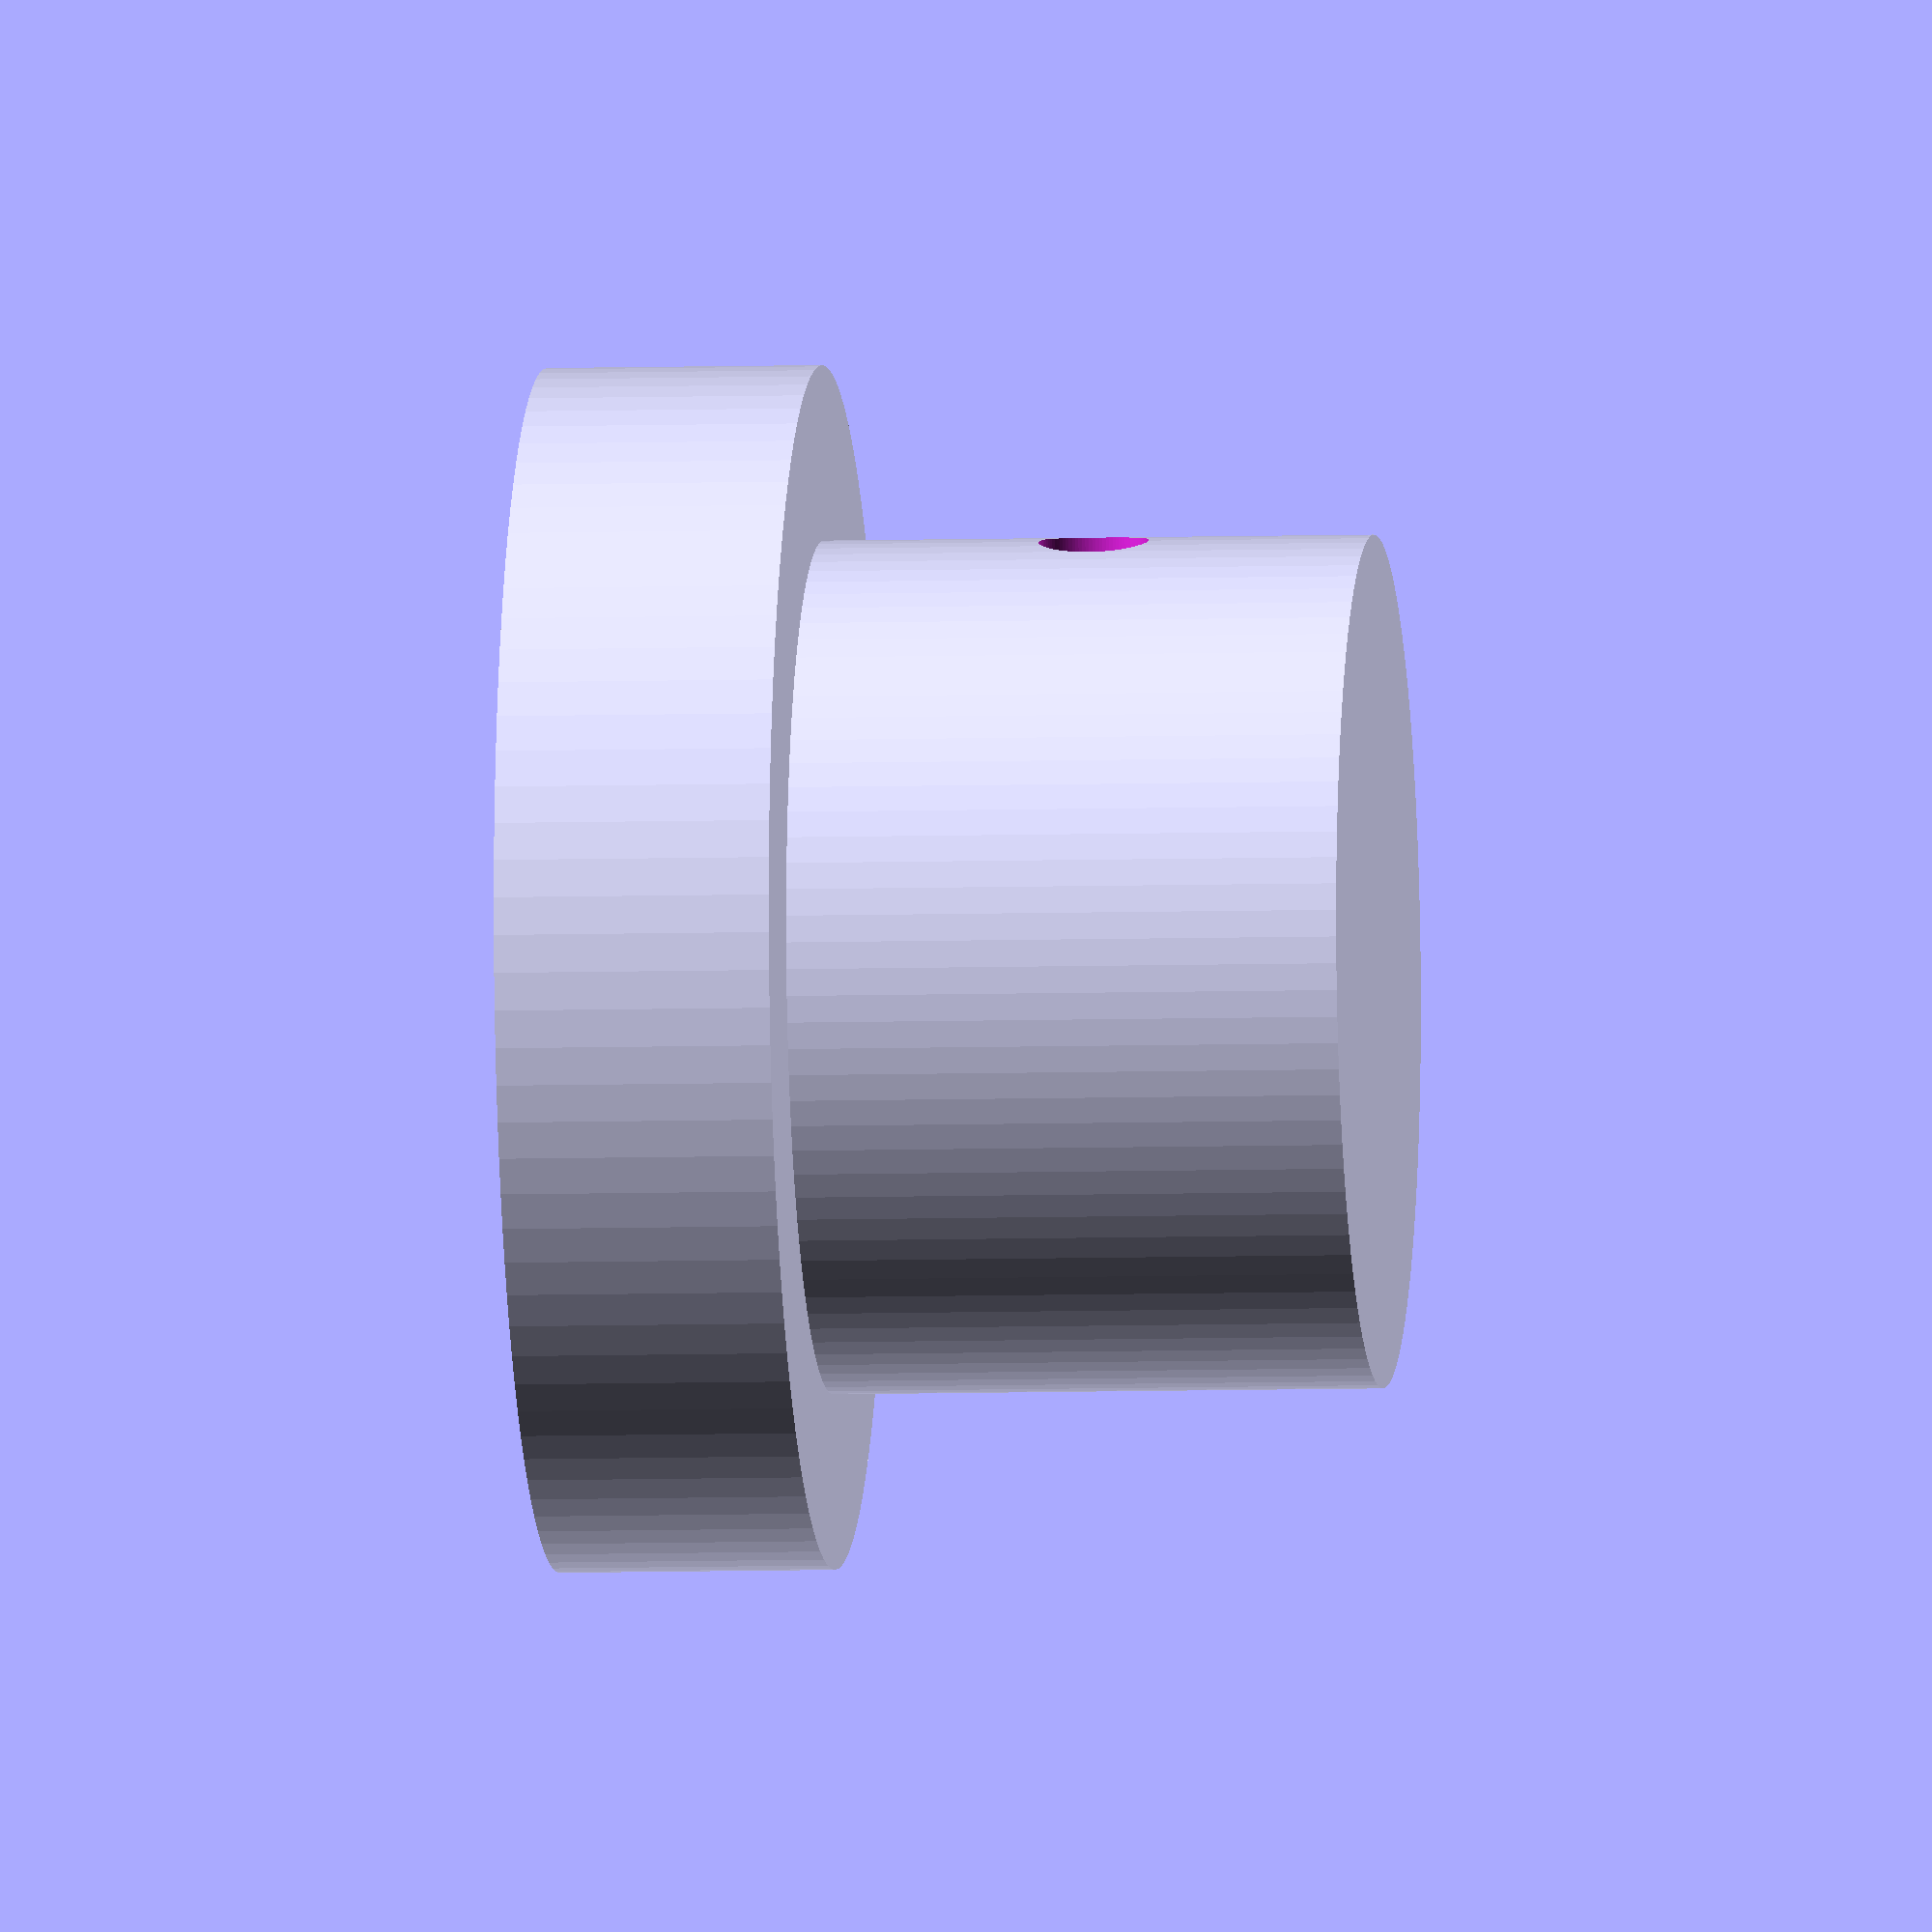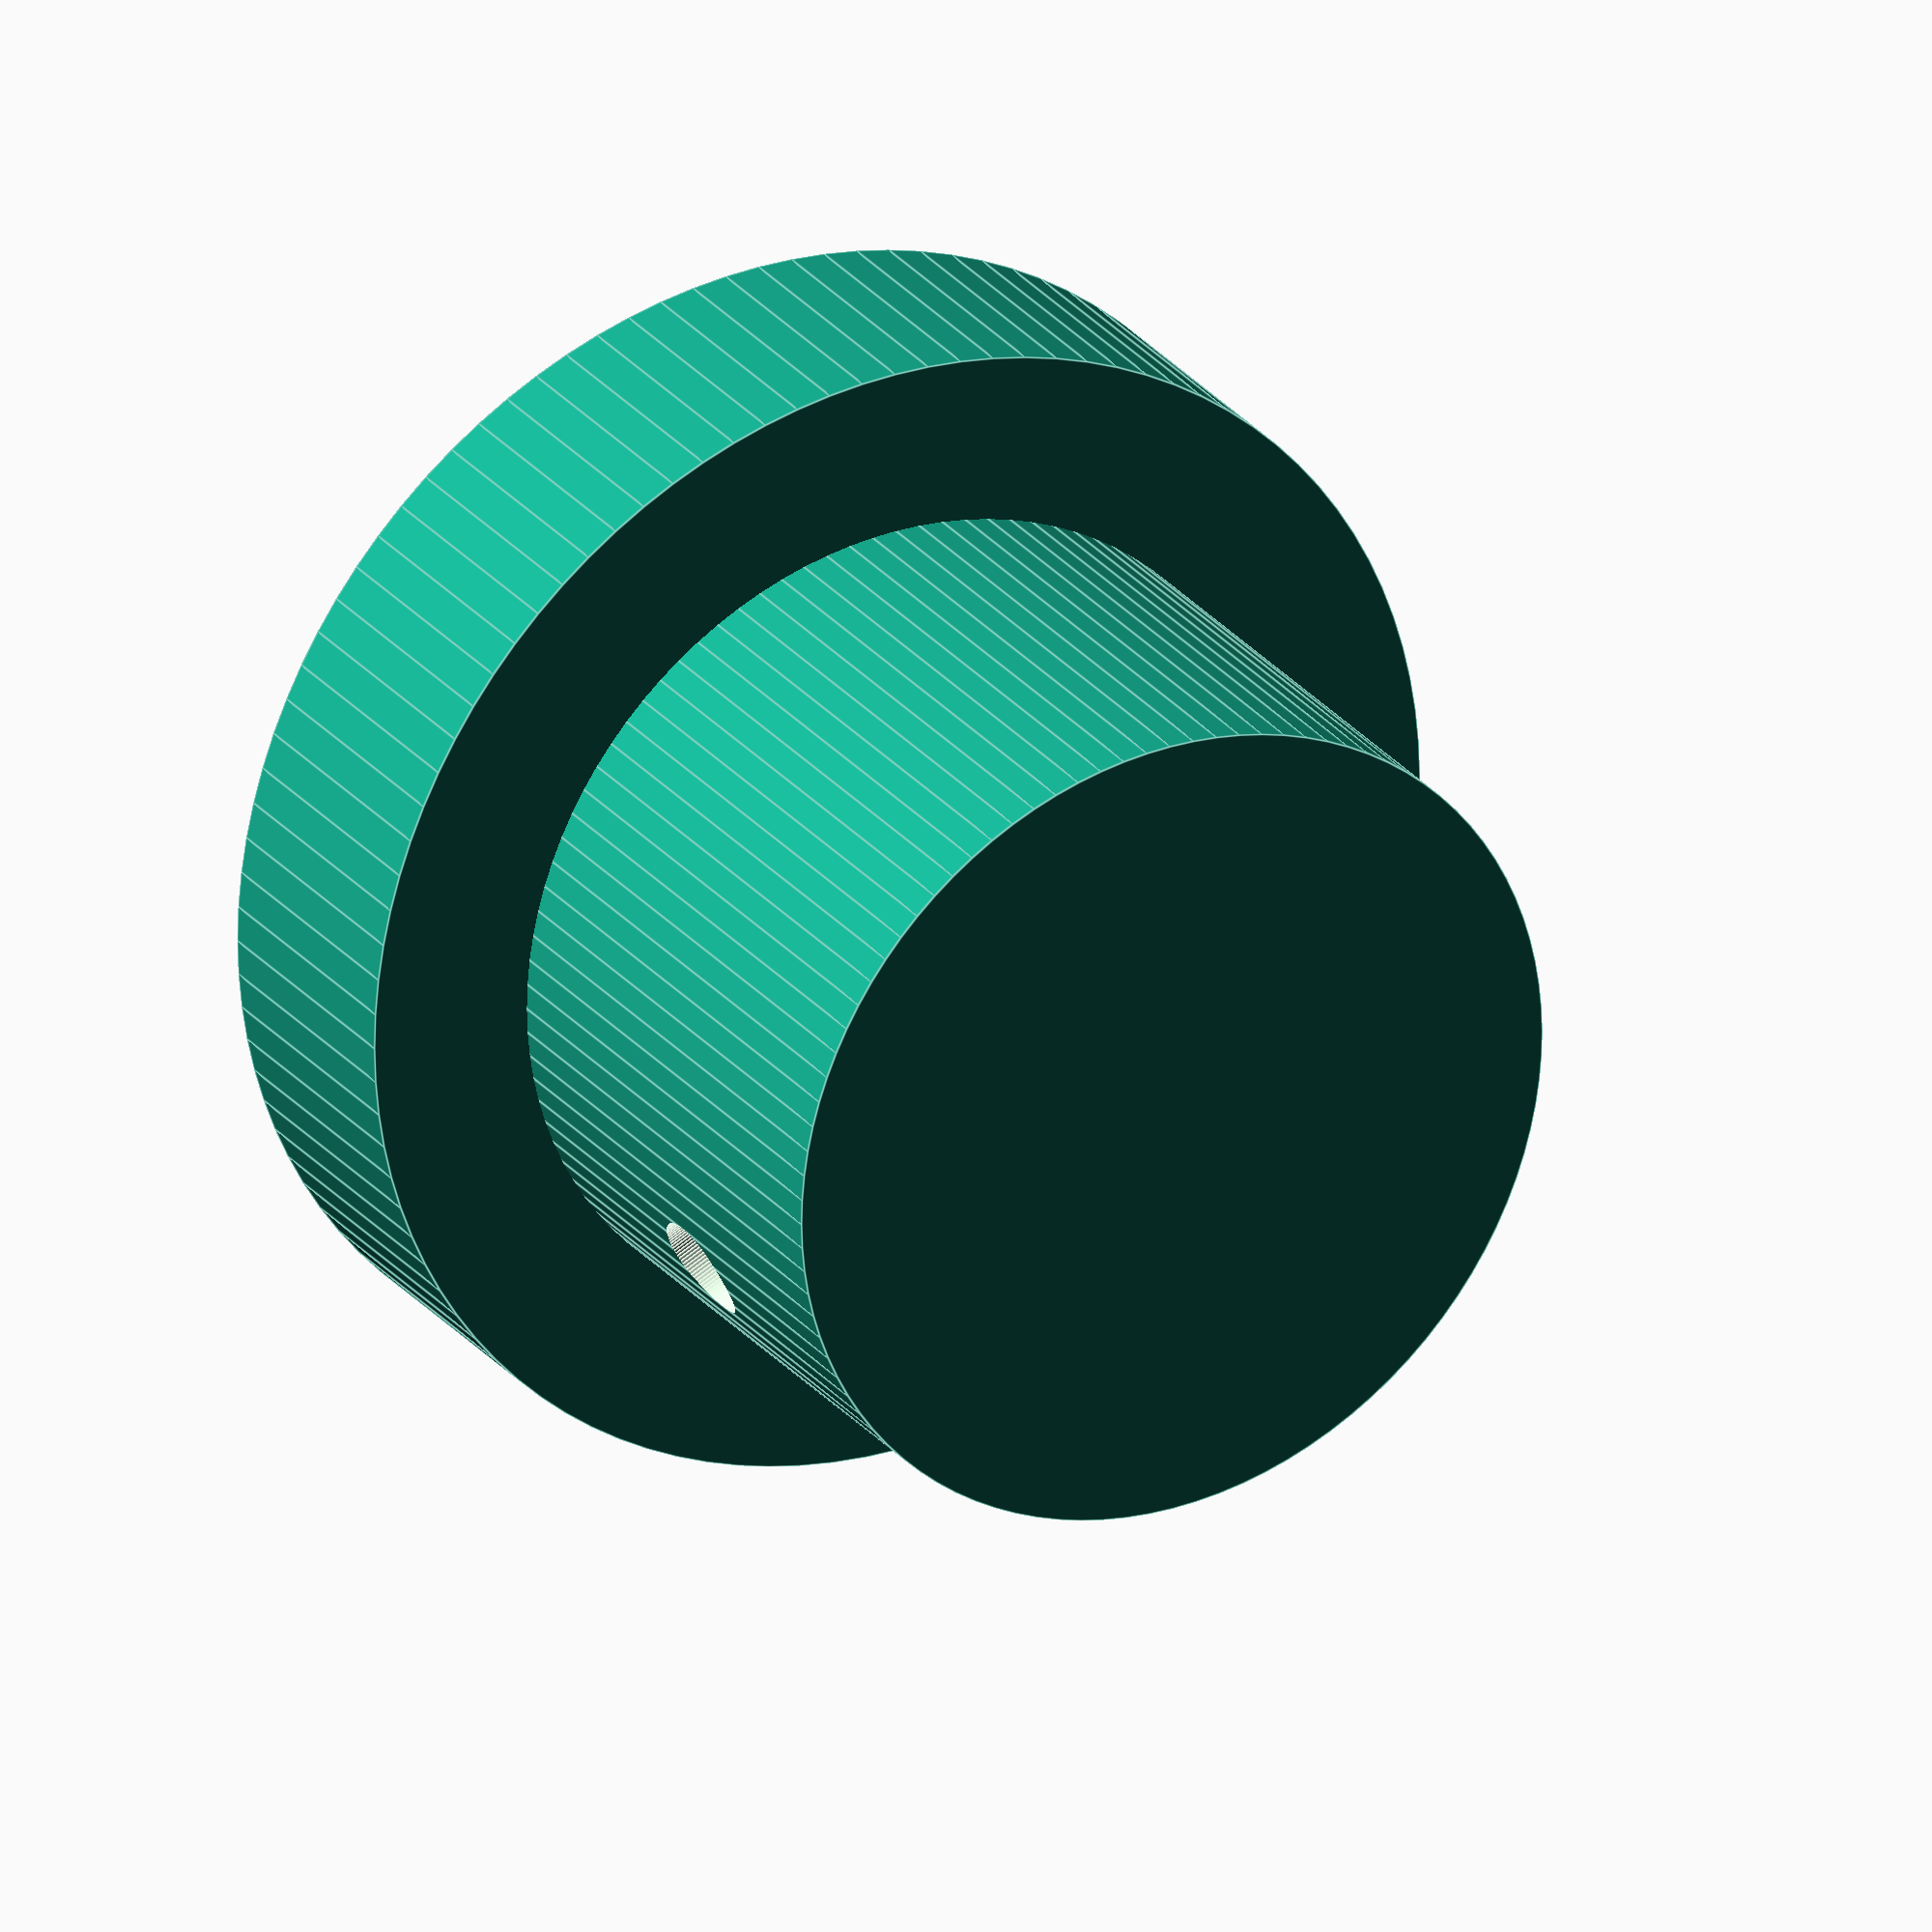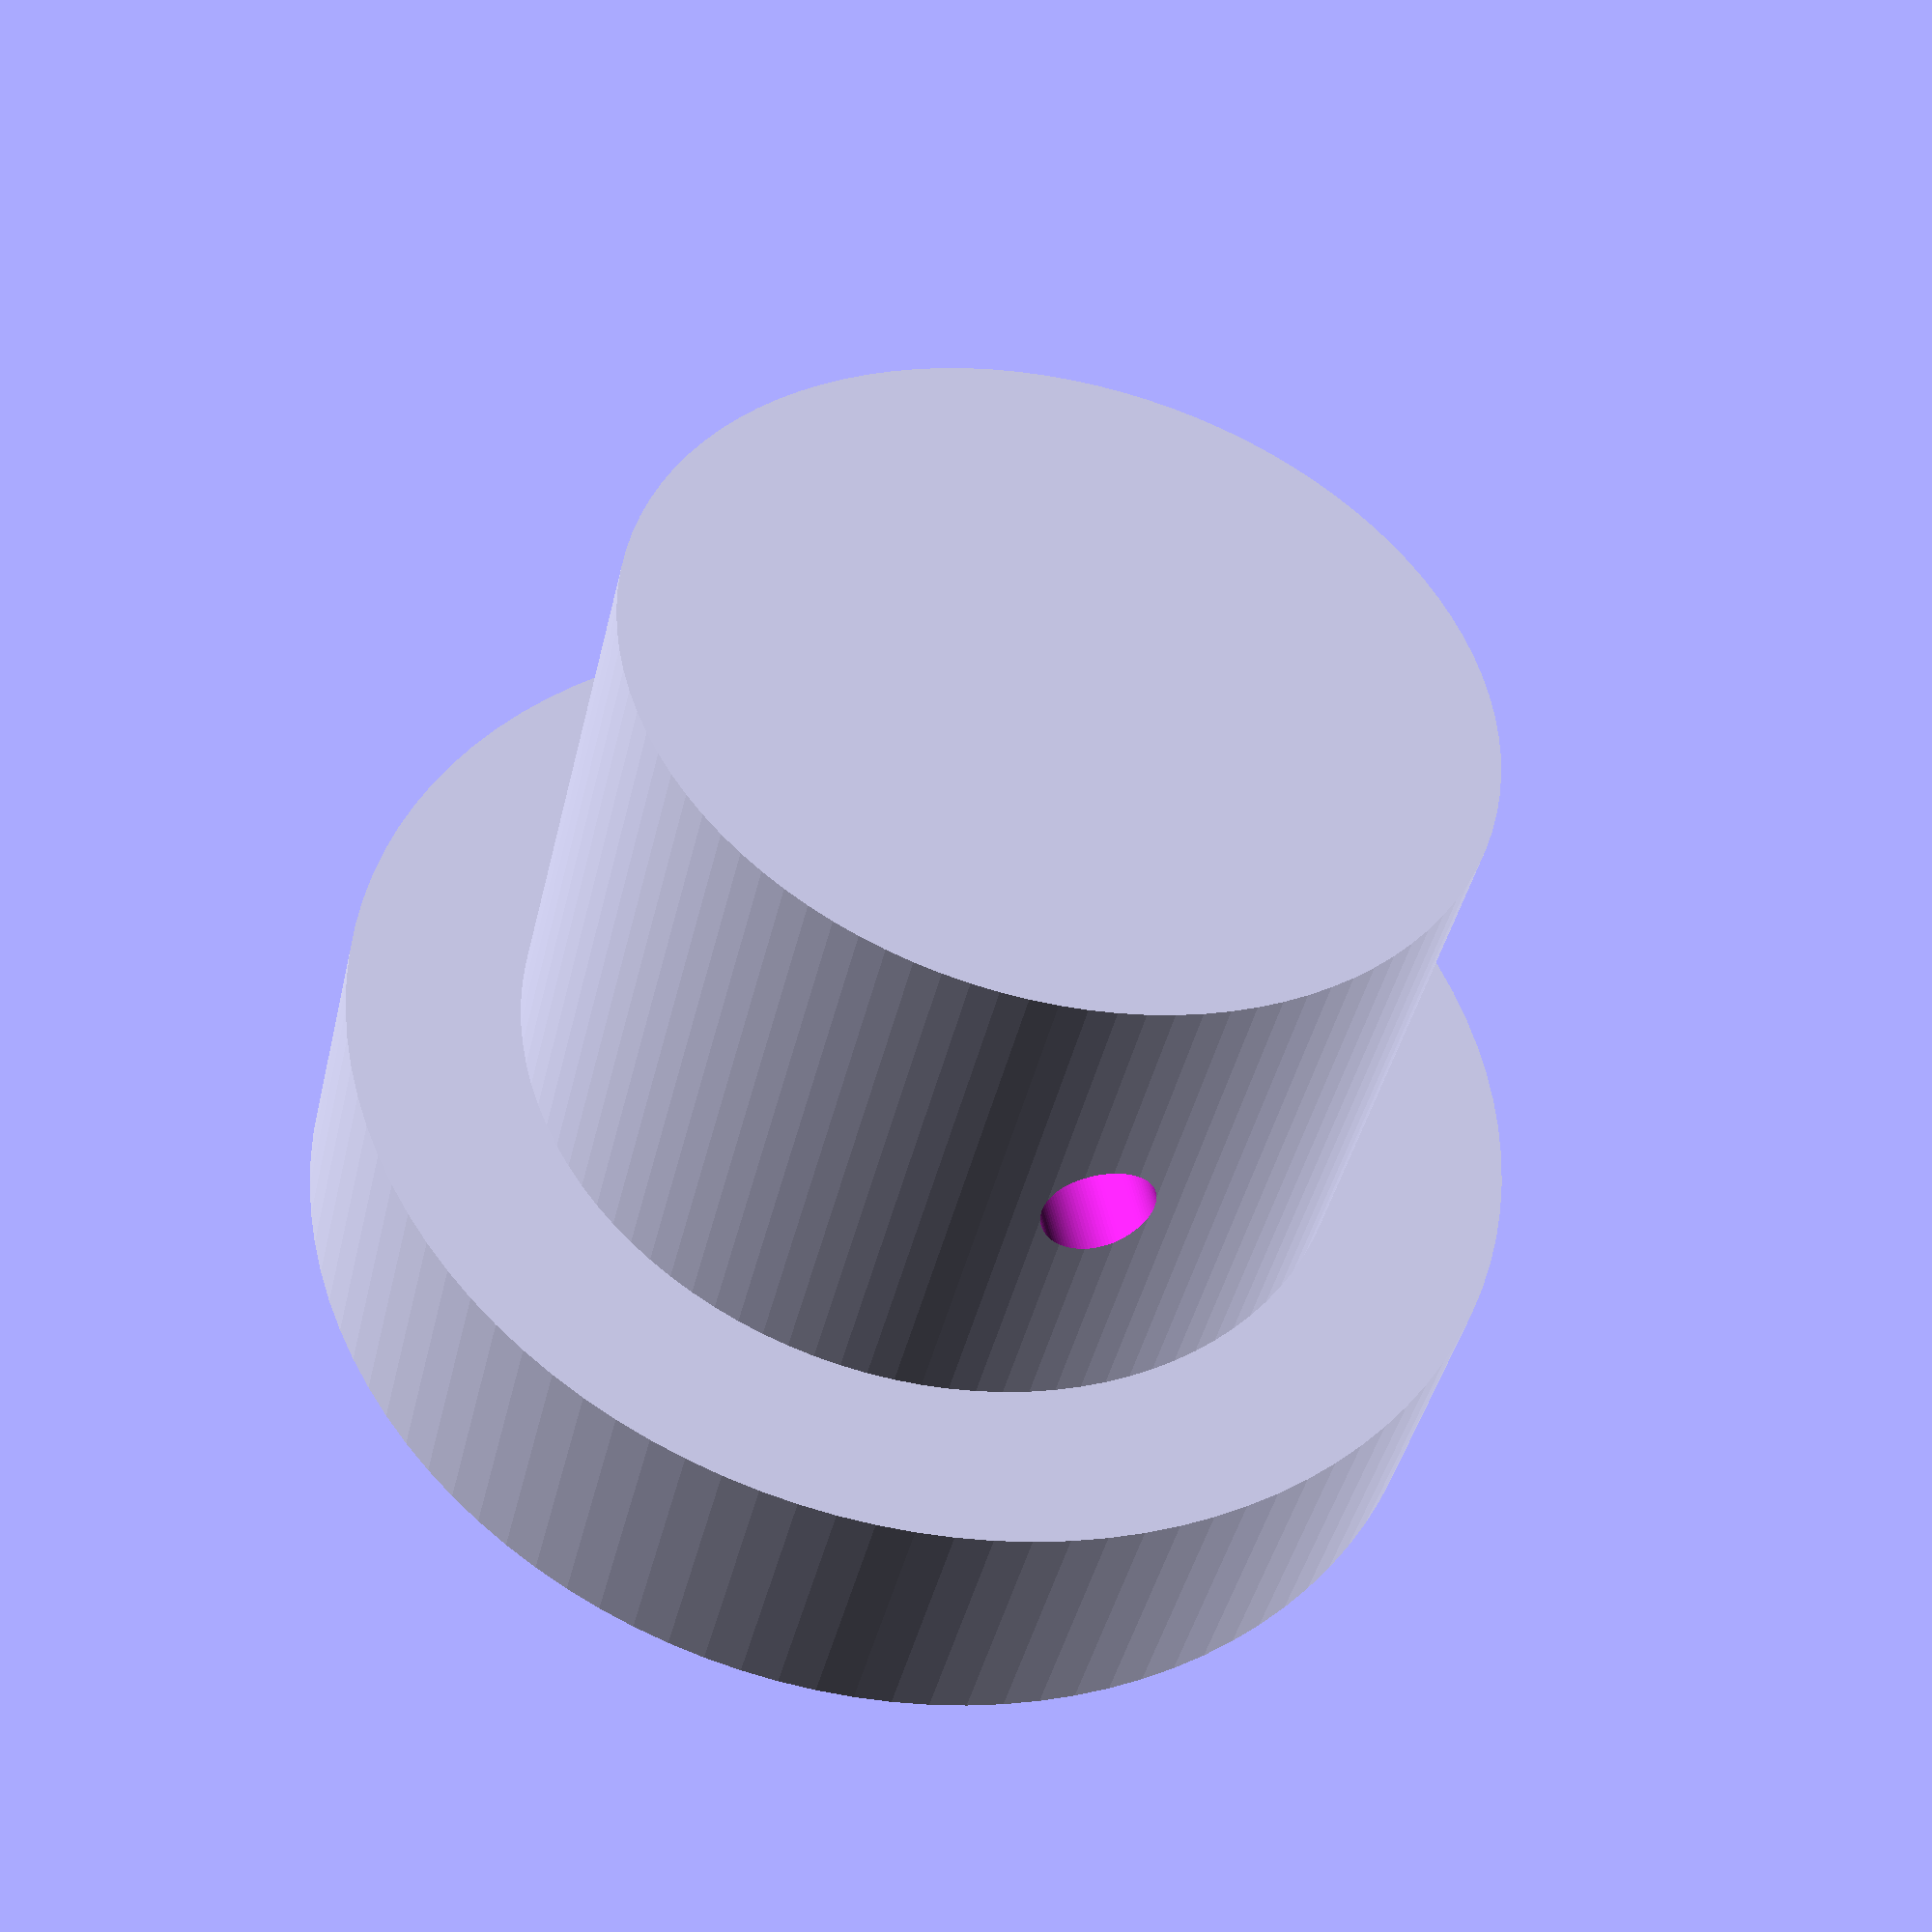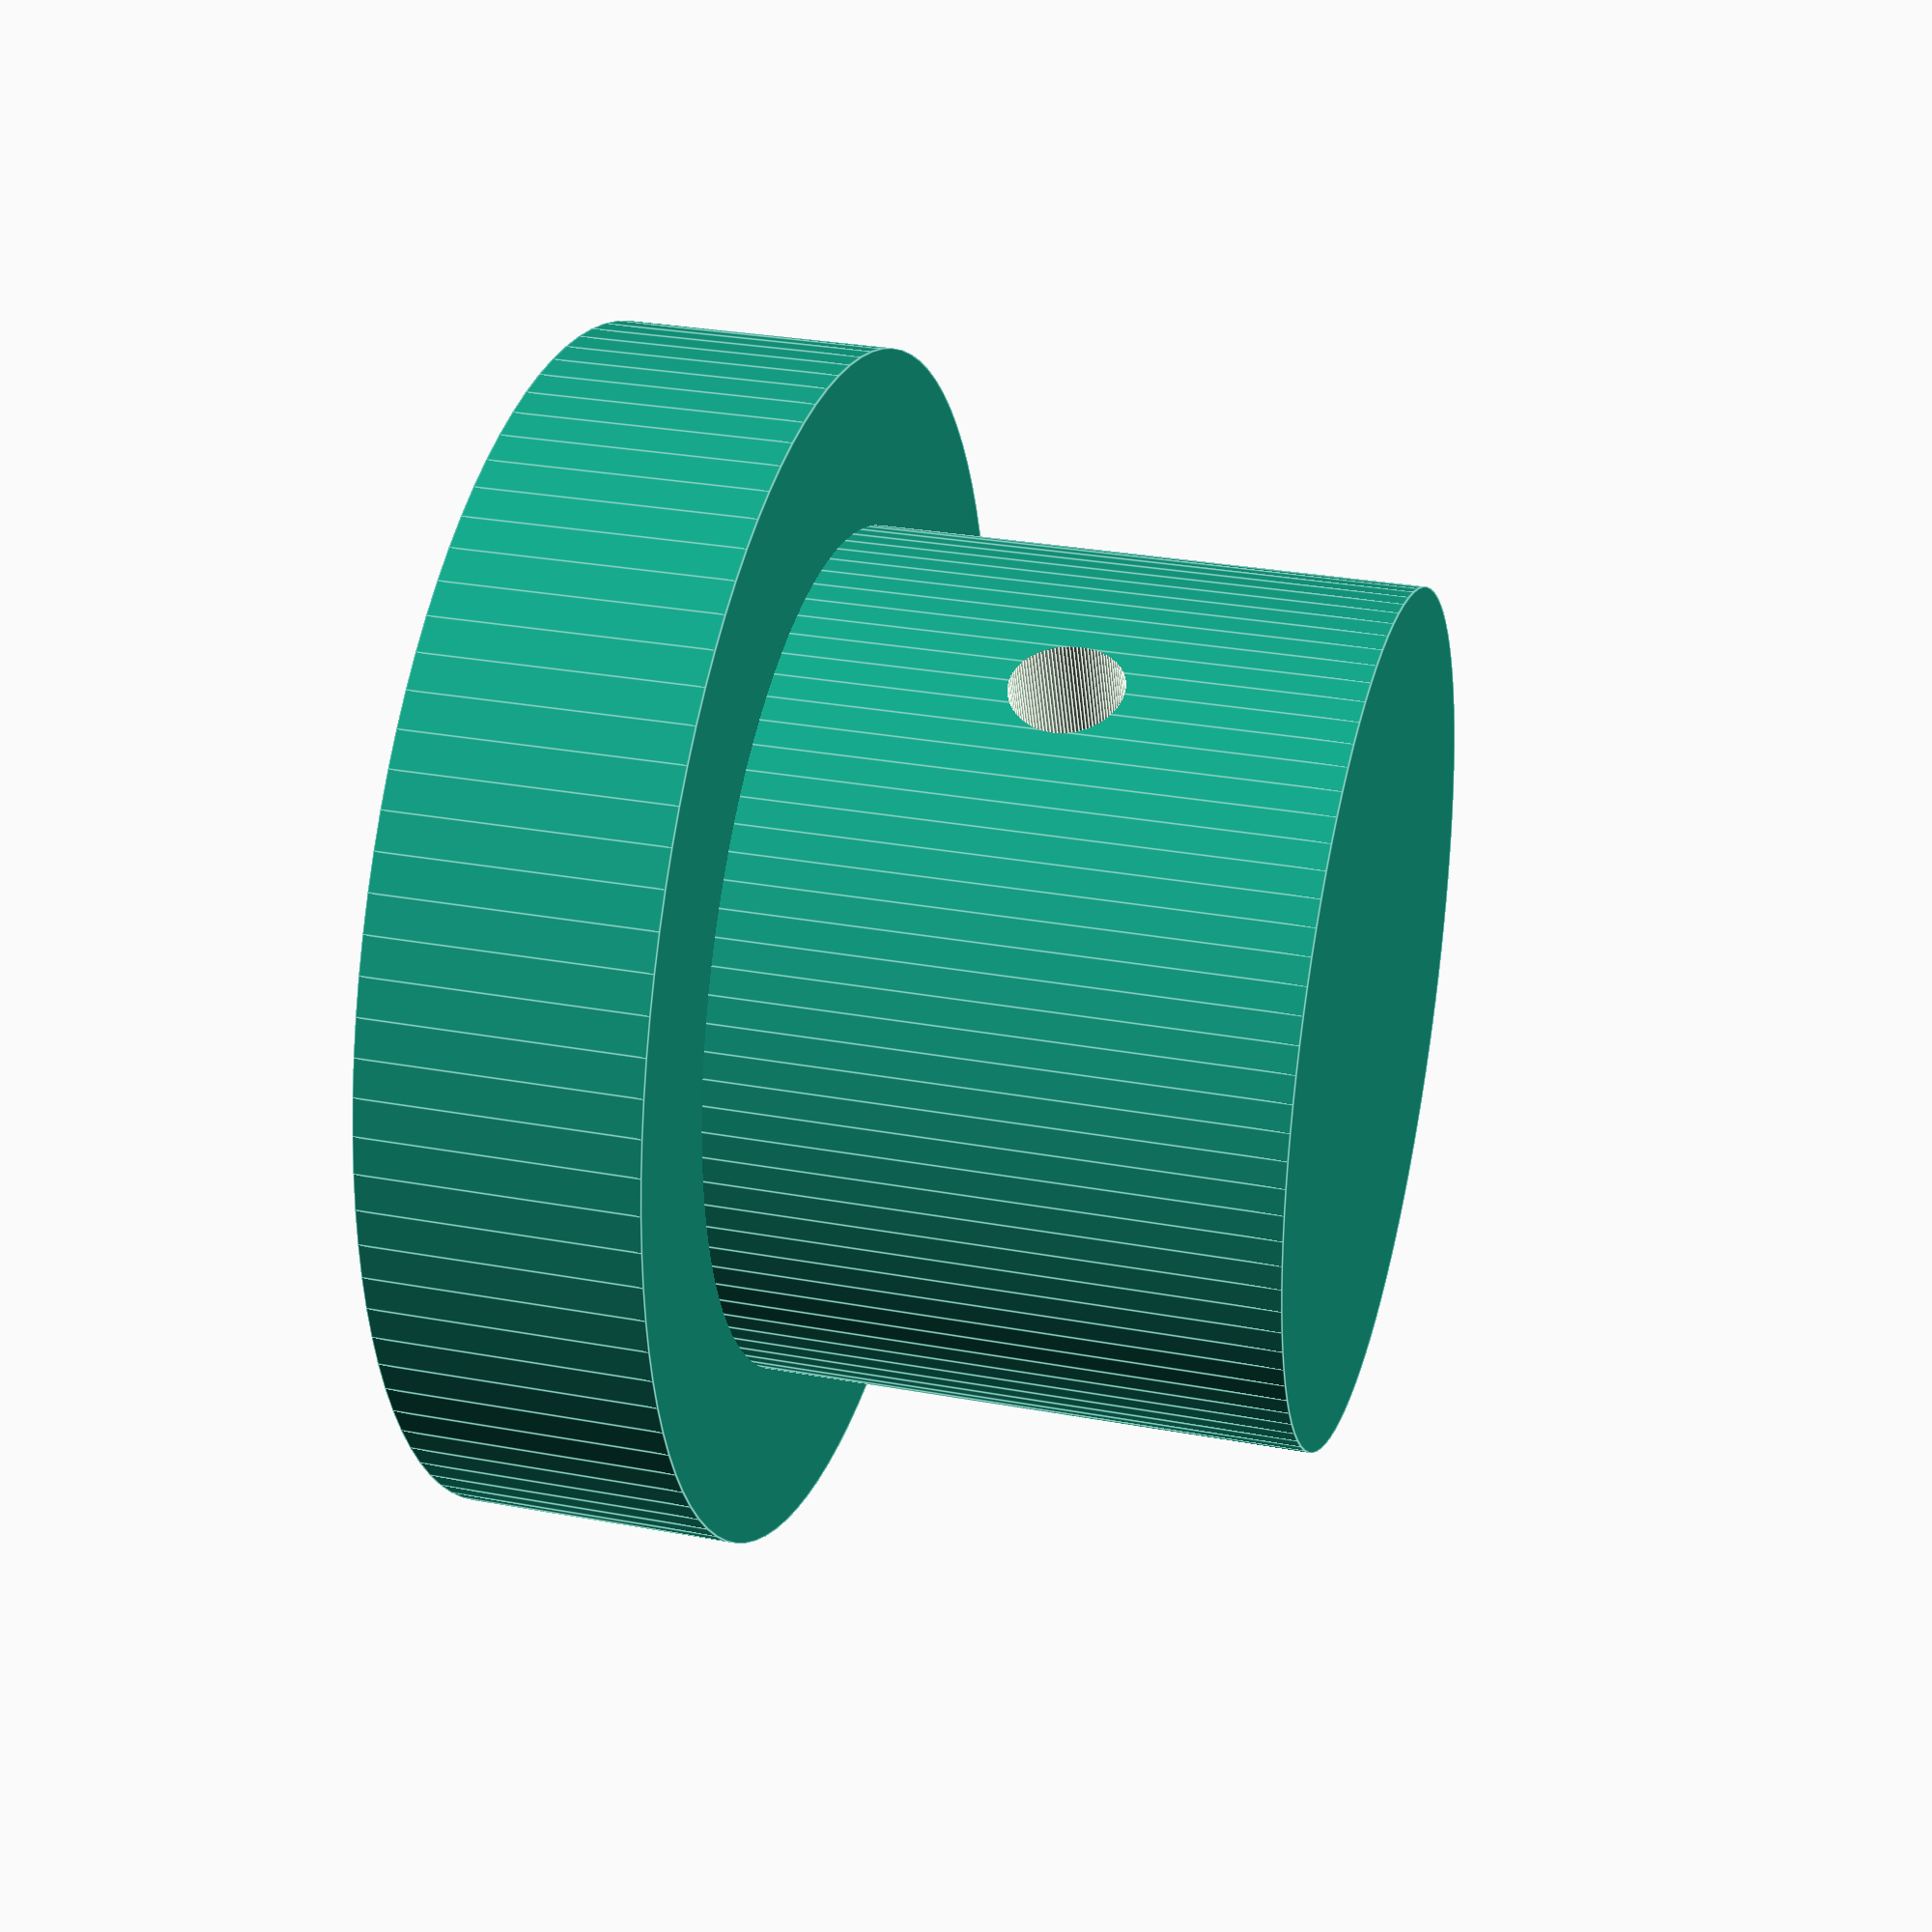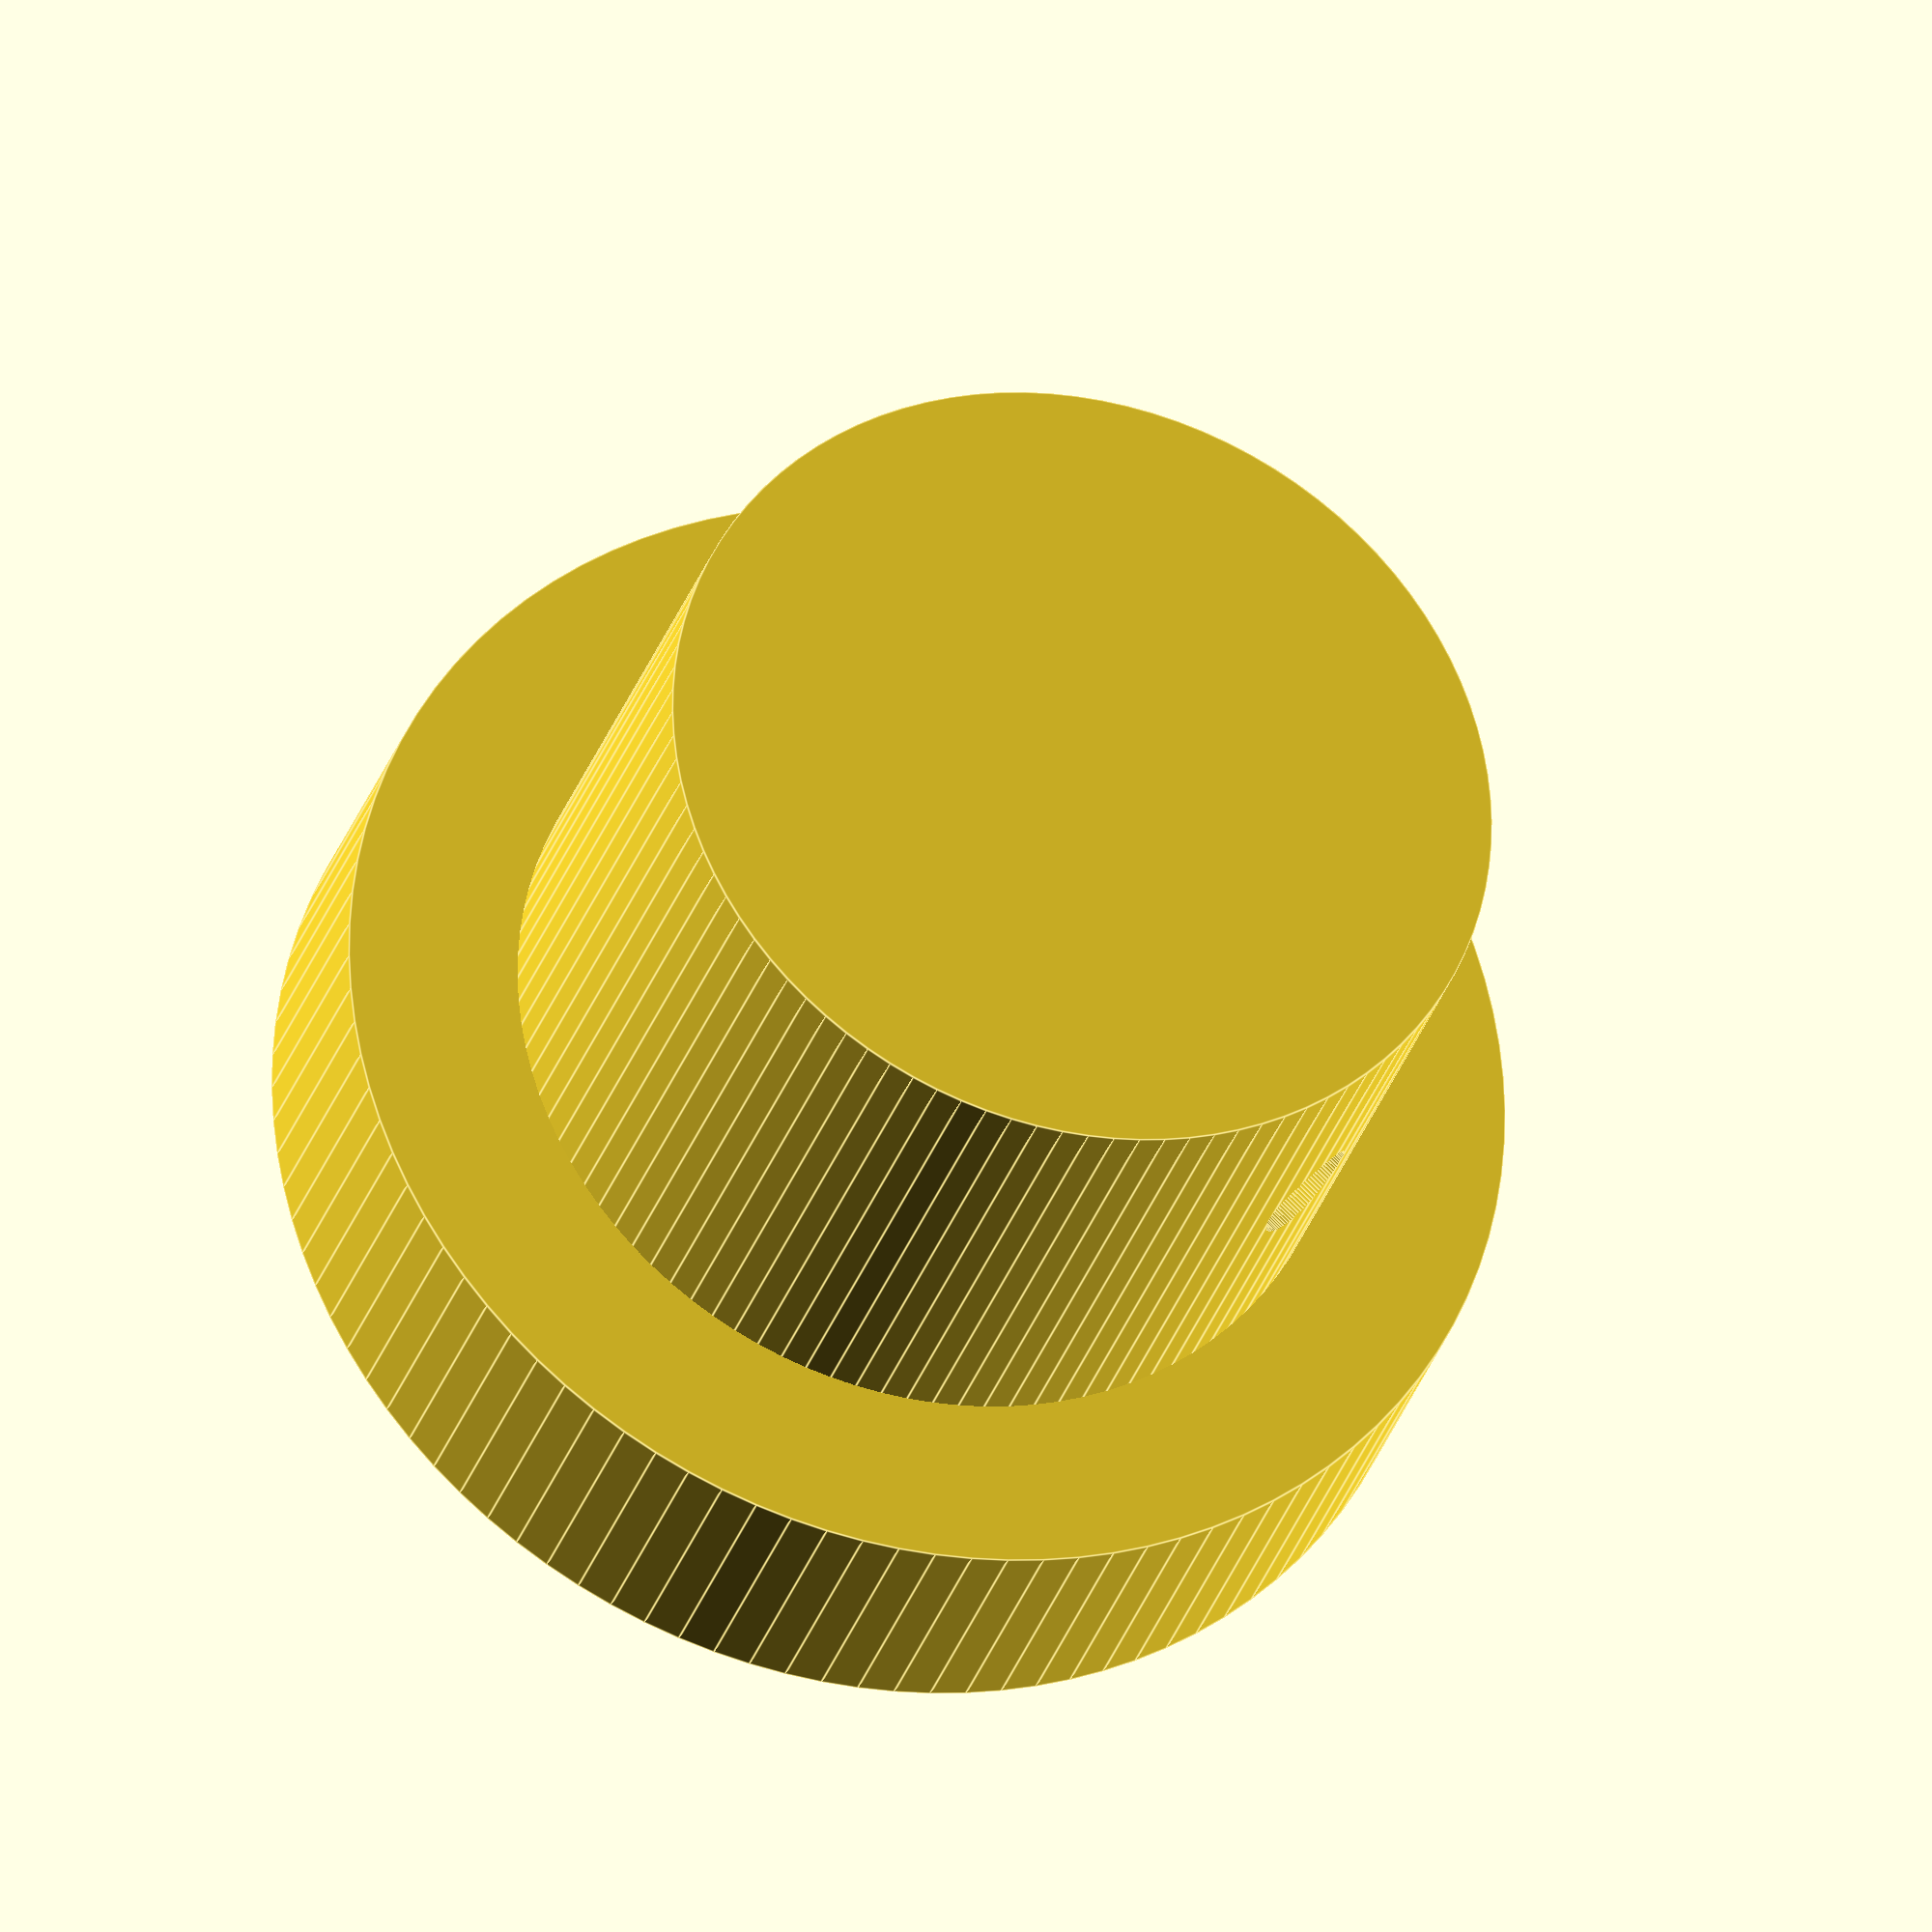
<openscad>
$fn=100;

X=0.3;
outer_dia=(0.87*25.4);
inner_dia=(0.62*25.4);

cylinder(d=(outer_dia-X),h=5);
difference(){
    cylinder(d=(inner_dia-X),h=15);
    rotate ([90,0,0]) translate([0,10,-12]) cylinder(d=2,h=24);
}

</openscad>
<views>
elev=186.2 azim=346.4 roll=264.3 proj=o view=solid
elev=153.3 azim=244.6 roll=209.8 proj=o view=edges
elev=43.0 azim=347.2 roll=347.0 proj=p view=wireframe
elev=330.7 azim=159.2 roll=285.3 proj=p view=edges
elev=210.2 azim=132.4 roll=196.3 proj=o view=edges
</views>
